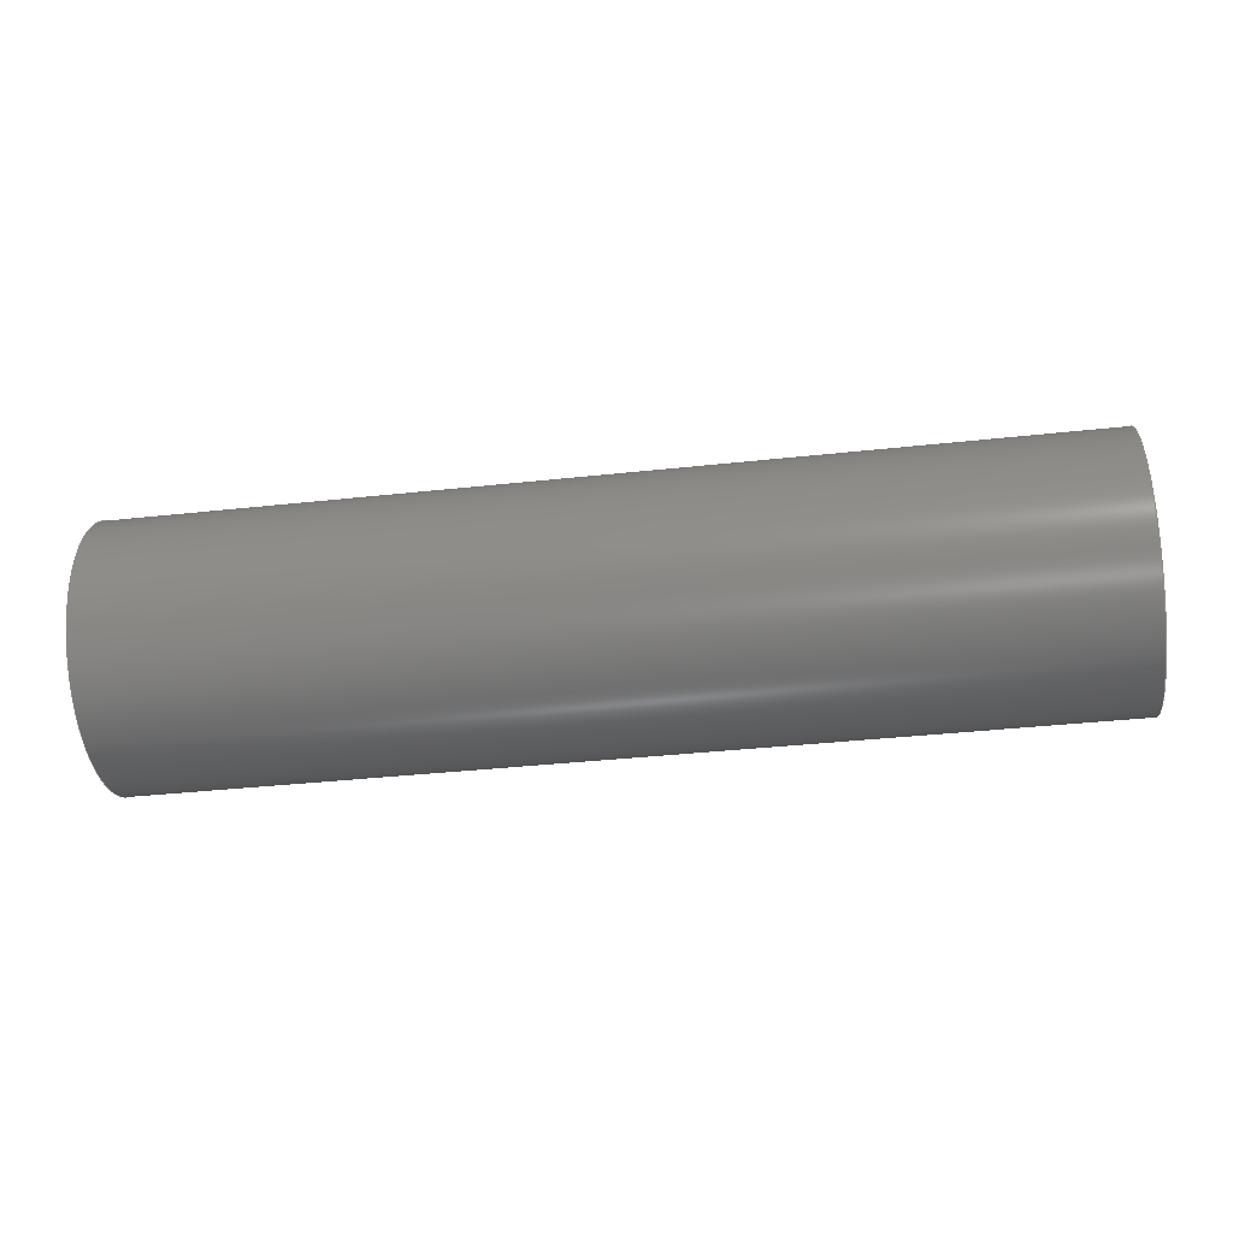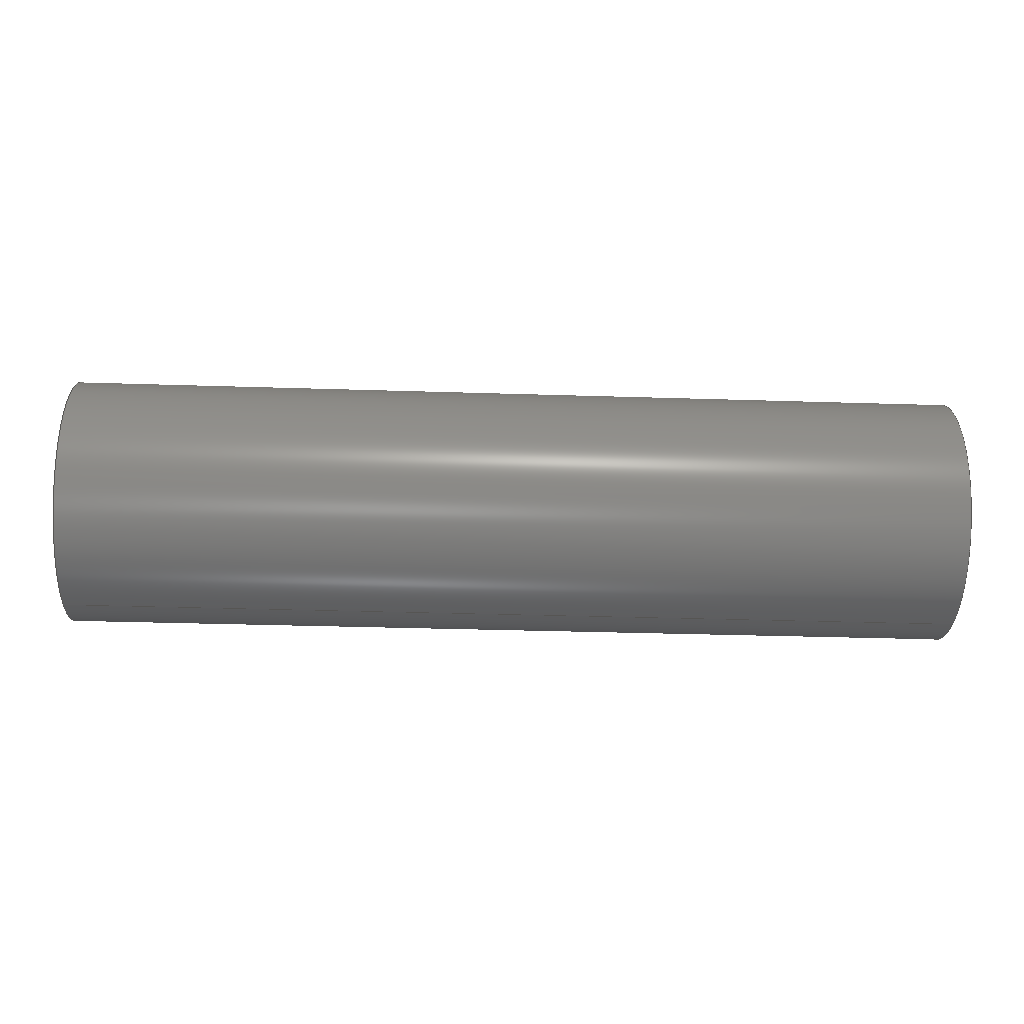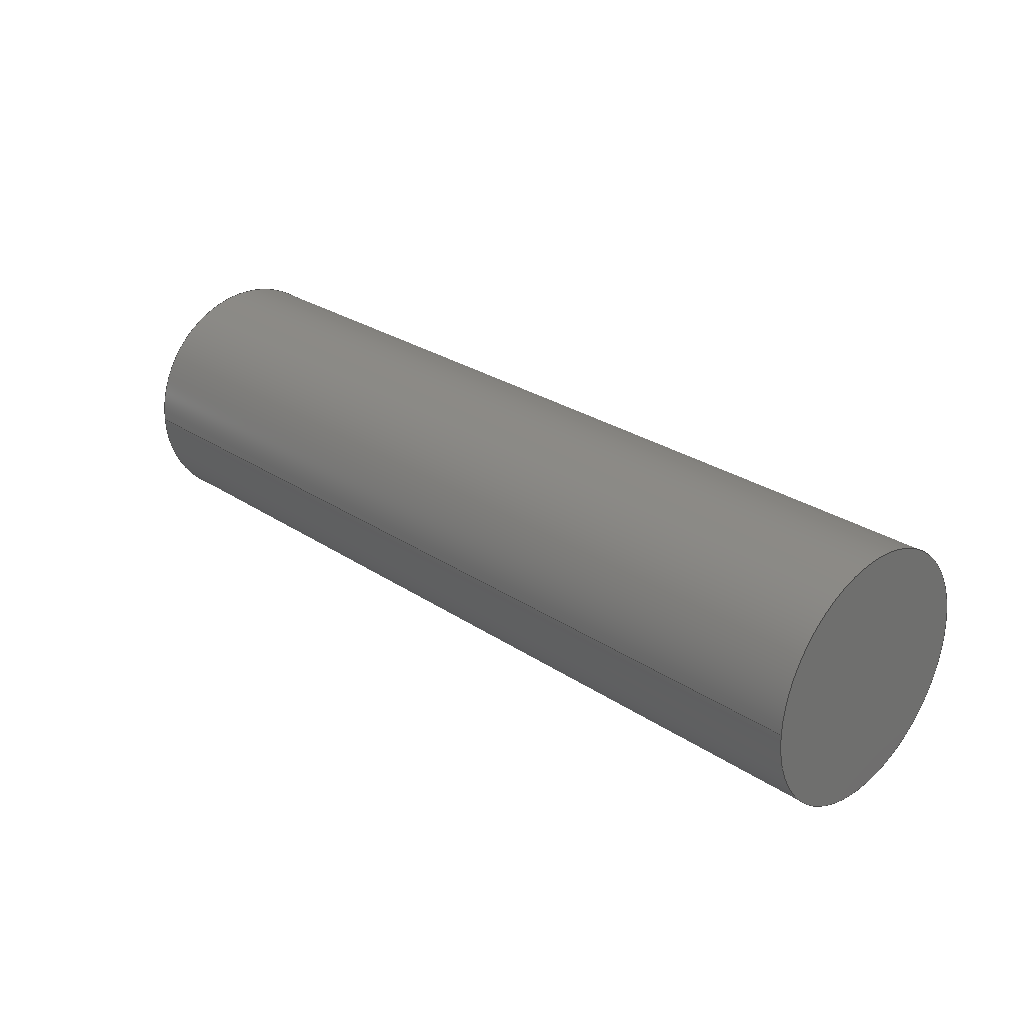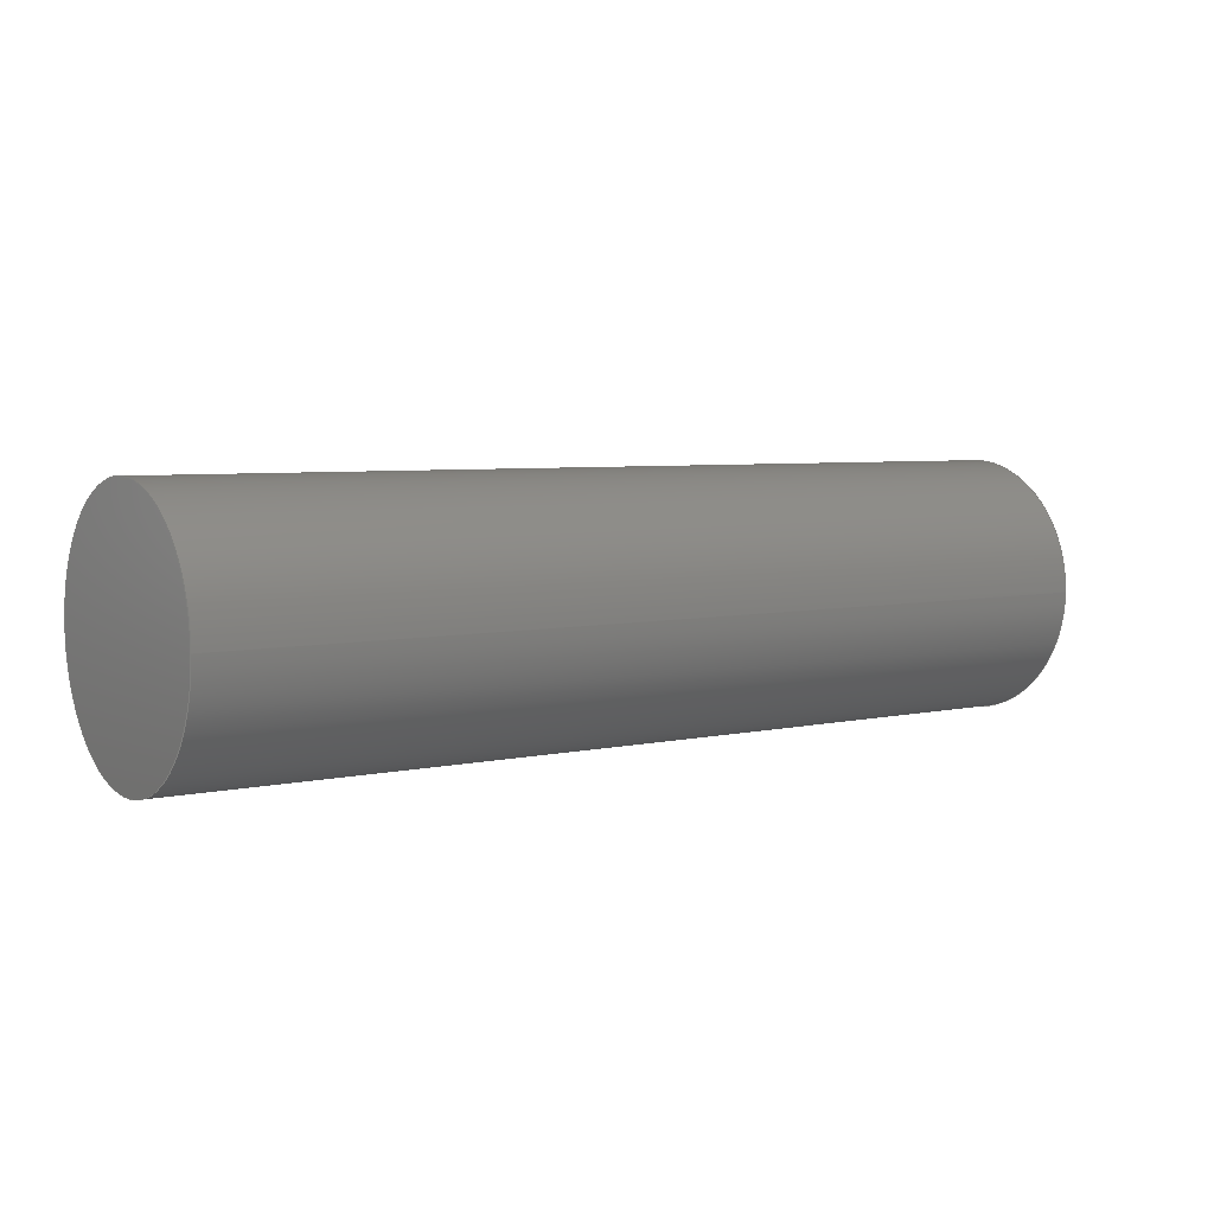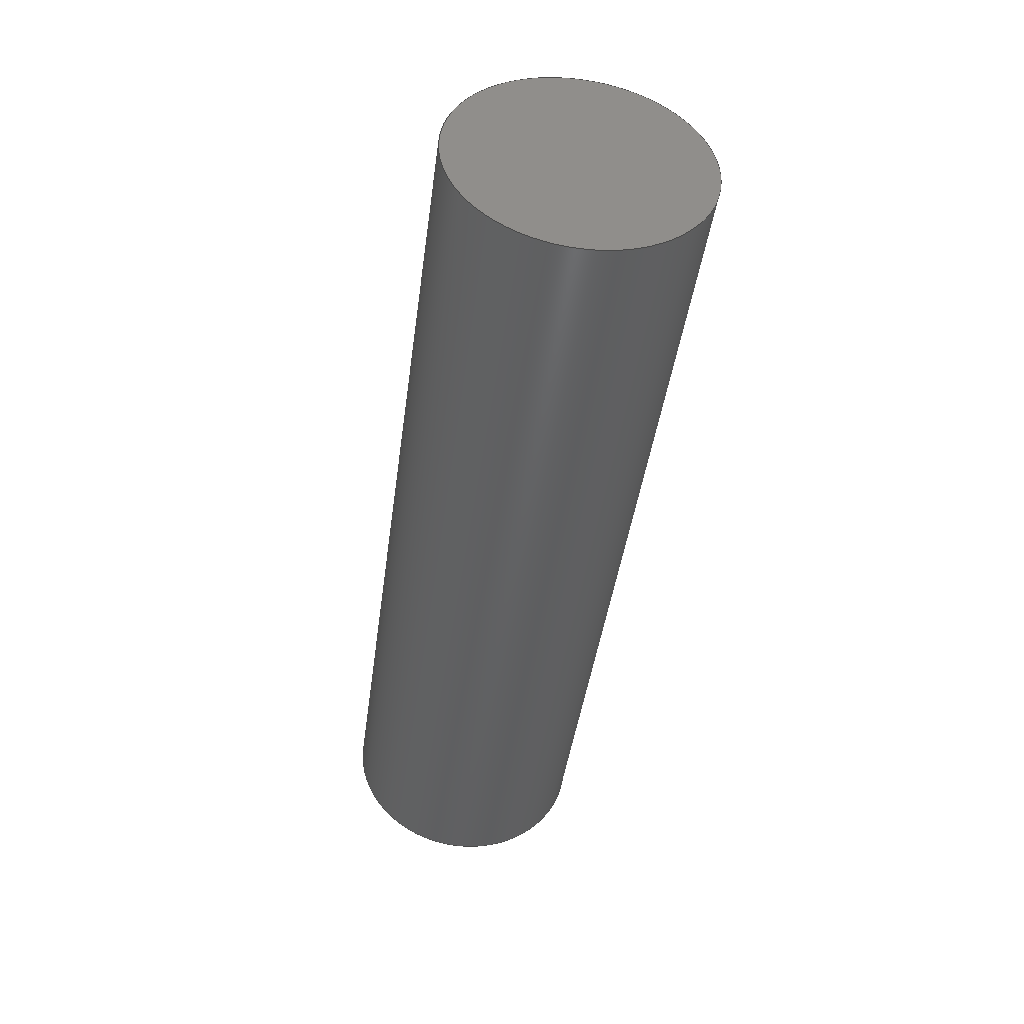
<metadata>
{"format":"step","ext":"step","renderer":"f3d","projection":"perspective","resolution":1024,"background":"white","views":[{"elev":-37.2,"azim":8.0,"up":"+Y"},{"elev":-33.3,"azim":-2.5,"up":"+Z"},{"elev":27.6,"azim":-134.6,"up":"+Y"},{"elev":5.3,"azim":-35.0,"up":"+Y"},{"elev":-43.2,"azim":-97.6,"up":"+Y"}]}
</metadata>
<code>
ISO-10303-21;
DATA;
#1 = DATE_AND_TIME ( #136, #20 ) ;
#2 = DIRECTION ( 'NONE',  ( 0, 0, 1 ) ) ;
#3 = PERSON ( 'UNSPECIFIED', 'UNSPECIFIED', 'UNSPECIFIED', ('UNSPECIFIED'), ('UNSPECIFIED'), ('UNSPECIFIED') ) ;
#4 = PERSON_AND_ORGANIZATION ( #3, #23 ) ;
#5 = CIRCLE ( 'NONE', #53, 55 ) ;
#6 = DATE_AND_TIME ( #110, #148 ) ;
#7 = DIRECTION ( 'NONE',  ( -1, -0, -0 ) ) ;
#8 = PRODUCT_DEFINITION ( 'UNKNOWN', '', #100, #34 ) ;
#9 = ORIENTED_EDGE ( 'NONE', *, *, #106, .T. ) ;
#10 = ADVANCED_FACE ( 'NONE', ( #174 ), #21, .T. ) ;
#11 = EDGE_LOOP ( 'NONE', ( #15, #108 ) ) ;
#12 = VECTOR ( 'NONE', #51, 1000 ) ;
#13 = ORIENTED_EDGE ( 'NONE', *, *, #70, .F. ) ;
#14 = CARTESIAN_POINT ( 'NONE',  ( 0, 6.736e-15, -55 ) ) ;
#15 = ORIENTED_EDGE ( 'NONE', *, *, #70, .T. ) ;
#16 = DIRECTION ( 'NONE',  ( 1, 0, 0 ) ) ;
#17 = DIRECTION ( 'NONE',  ( 0, 0, -1 ) ) ;
#18 = APPROVAL_DATE_TIME ( #6, #88 ) ;
#19 = APPROVAL_DATE_TIME ( #140, #55 ) ;
#20 = LOCAL_TIME ( 20, 34, 10, #82 ) ;
#21 = CYLINDRICAL_SURFACE ( 'NONE', #165, 55 ) ;
#22 = APPLICATION_PROTOCOL_DEFINITION ( 'international standard', 'config_control_design', 1994, #58 ) ;
#23 = ORGANIZATION ( 'UNSPECIFIED', 'UNSPECIFIED', '' ) ;
#24 = CALENDAR_DATE ( 2022, 23, 7 ) ;
#25 = APPROVAL_PERSON_ORGANIZATION ( #69, #55, #168 ) ;
#26 = CARTESIAN_POINT ( 'NONE',  ( 400, 0, 0 ) ) ;
#27 = ORIENTED_EDGE ( 'NONE', *, *, #76, .F. ) ;
#28 = PERSON_AND_ORGANIZATION_ROLE ( 'creator' ) ;
#29 = COORDINATED_UNIVERSAL_TIME_OFFSET ( 3, 30, .AHEAD. ) ;
#30 = SECURITY_CLASSIFICATION_LEVEL ( 'unclassified' ) ;
#31 = DIRECTION ( 'NONE',  ( 0, 0, -1 ) ) ;
#32 = DIRECTION ( 'NONE',  ( 1, 0, 0 ) ) ;
#33 = CIRCLE ( 'NONE', #126, 55 ) ;
#34 = DESIGN_CONTEXT ( 'detailed design', #156, 'design' ) ;
#35 = EDGE_CURVE ( 'NONE', #113, #149, #5, .T. ) ;
#36 = CARTESIAN_POINT ( 'NONE',  ( 400, 6.736e-15, -55 ) ) ;
#37 = LOCAL_TIME ( 20, 34, 10, #48 ) ;
#38 = APPROVAL_DATE_TIME ( #133, #169 ) ;
#39 = PERSON_AND_ORGANIZATION ( #3, #23 ) ;
#40 =( NAMED_UNIT ( * ) PLANE_ANGLE_UNIT ( ) SI_UNIT ( $, .RADIAN. ) );
#41 = APPROVAL_STATUS ( 'not_yet_approved' ) ;
#42 = FACE_OUTER_BOUND ( 'NONE', #132, .T. ) ;
#43 = DIRECTION ( 'NONE',  ( 1, 0, 0 ) ) ;
#44 = LOCAL_TIME ( 20, 34, 10, #29 ) ;
#45 = LOCAL_TIME ( 20, 34, 10, #104 ) ;
#46 = CC_DESIGN_DATE_AND_TIME_ASSIGNMENT ( #1, #120, ( #8 ) ) ;
#47 = CIRCLE ( 'NONE', #101, 55 ) ;
#48 = COORDINATED_UNIVERSAL_TIME_OFFSET ( 3, 30, .AHEAD. ) ;
#49 = DIRECTION ( 'NONE',  ( 0, 0, -1 ) ) ;
#50 = CC_DESIGN_DATE_AND_TIME_ASSIGNMENT ( #118, #138, ( #112 ) ) ;
#51 = DIRECTION ( 'NONE',  ( -1, -0, -0 ) ) ;
#52 = PLANE ( 'NONE',  #154 ) ;
#53 = AXIS2_PLACEMENT_3D ( 'NONE', #137, #117, #31 ) ;
#54 = ORIENTED_EDGE ( 'NONE', *, *, #103, .T. ) ;
#55 = APPROVAL ( #41, 'UNSPECIFIED' ) ;
#56 = PERSON_AND_ORGANIZATION_ROLE ( 'design_supplier' ) ;
#57 = CC_DESIGN_APPROVAL ( #169, ( #112 ) ) ;
#58 = APPLICATION_CONTEXT ( 'configuration controlled 3d designs of mechanical parts and assemblies' ) ;
#59 = VECTOR ( 'NONE', #97, 1000 ) ;
#60 = EDGE_LOOP ( 'NONE', ( #145, #9, #54, #27 ) ) ;
#61 = CC_DESIGN_PERSON_AND_ORGANIZATION_ASSIGNMENT ( #4, #56, ( #100 ) ) ;
#62 = CIRCLE ( 'NONE', #86, 55 ) ;
#63 = VERTEX_POINT ( 'NONE', #160 ) ;
#64 = CARTESIAN_POINT ( 'NONE',  ( 400, 0, 0 ) ) ;
#65 = FACE_OUTER_BOUND ( 'NONE', #116, .T. ) ;
#66 = CC_DESIGN_PERSON_AND_ORGANIZATION_ASSIGNMENT ( #129, #109, ( #89 ) ) ;
#67 = LINE ( 'NONE', #36, #59 ) ;
#68 = CARTESIAN_POINT ( 'NONE',  ( 0, 0, 0 ) ) ;
#69 = PERSON_AND_ORGANIZATION ( #3, #23 ) ;
#70 = EDGE_CURVE ( 'NONE', #149, #113, #62, .T. ) ;
#71 = PERSON_AND_ORGANIZATION ( #3, #23 ) ;
#72 = CC_DESIGN_APPROVAL ( #55, ( #100 ) ) ;
#73 = ORIENTED_EDGE ( 'NONE', *, *, #103, .F. ) ;
#74 = DIRECTION ( 'NONE',  ( 0, 0, 1 ) ) ;
#75 = MECHANICAL_CONTEXT ( 'NONE', #58, 'mechanical' ) ;
#76 = EDGE_CURVE ( 'NONE', #149, #63, #85, .T. ) ;
#77 = DIRECTION ( 'NONE',  ( 1, 0, 0 ) ) ;
#78 = CLOSED_SHELL ( 'NONE', ( #10, #158, #99, #161 ) ) ;
#79 = FACE_OUTER_BOUND ( 'NONE', #11, .T. ) ;
#80 = VERTEX_POINT ( 'NONE', #14 ) ;
#81 = CALENDAR_DATE ( 2022, 23, 7 ) ;
#82 = COORDINATED_UNIVERSAL_TIME_OFFSET ( 3, 30, .AHEAD. ) ;
#83 = DIRECTION ( 'NONE',  ( 0, 0, -1 ) ) ;
#84 = CC_DESIGN_APPROVAL ( #88, ( #8 ) ) ;
#85 = LINE ( 'NONE', #111, #12 ) ;
#86 = AXIS2_PLACEMENT_3D ( 'NONE', #64, #147, #17 ) ;
#87 = EDGE_CURVE ( 'NONE', #63, #80, #47, .T. ) ;
#88 = APPROVAL ( #141, 'UNSPECIFIED' ) ;
#89 = PRODUCT ( 'Part3_Default_sldprt', 'Part3_Default_sldprt', '', ( #75 ) ) ;
#90 = ORIENTED_EDGE ( 'NONE', *, *, #87, .T. ) ;
#91 = PERSON_AND_ORGANIZATION ( #3, #23 ) ;
#92 = ORIENTED_EDGE ( 'NONE', *, *, #106, .F. ) ;
#93 =( LENGTH_UNIT ( ) NAMED_UNIT ( * ) SI_UNIT ( .MILLI., .METRE. ) );
#94 = DIRECTION ( 'NONE',  ( -1, -0, -0 ) ) ;
#95 = MANIFOLD_SOLID_BREP ( 'Boss-Extrude1', #78 ) ;
#96 = COORDINATED_UNIVERSAL_TIME_OFFSET ( 3, 30, .AHEAD. ) ;
#97 = DIRECTION ( 'NONE',  ( -1, -0, -0 ) ) ;
#98 = AXIS2_PLACEMENT_3D ( 'NONE', #144, #74, #43 ) ;
#99 = ADVANCED_FACE ( 'NONE', ( #79 ), #166, .T. ) ;
#100 = PRODUCT_DEFINITION_FORMATION_WITH_SPECIFIED_SOURCE ( 'ANY', '', #89, .NOT_KNOWN. ) ;
#101 = AXIS2_PLACEMENT_3D ( 'NONE', #105, #162, #153 ) ;
#102 = APPROVAL_STATUS ( 'not_yet_approved' ) ;
#103 = EDGE_CURVE ( 'NONE', #80, #63, #33, .T. ) ;
#104 = COORDINATED_UNIVERSAL_TIME_OFFSET ( 3, 30, .AHEAD. ) ;
#105 = CARTESIAN_POINT ( 'NONE',  ( 0, 0, 0 ) ) ;
#106 = EDGE_CURVE ( 'NONE', #113, #80, #67, .T. ) ;
#107 = AXIS2_PLACEMENT_3D ( 'NONE', #170, #16, #115 ) ;
#108 = ORIENTED_EDGE ( 'NONE', *, *, #35, .T. ) ;
#109 = PERSON_AND_ORGANIZATION_ROLE ( 'design_owner' ) ;
#110 = CALENDAR_DATE ( 2022, 23, 7 ) ;
#111 = CARTESIAN_POINT ( 'NONE',  ( 400, 0, 55 ) ) ;
#112 = SECURITY_CLASSIFICATION ( '', '', #30 ) ;
#113 = VERTEX_POINT ( 'NONE', #135 ) ;
#114 = APPROVAL_ROLE ( '' ) ;
#115 = DIRECTION ( 'NONE',  ( 0, 0, -1 ) ) ;
#116 = EDGE_LOOP ( 'NONE', ( #92, #13, #146, #90 ) ) ;
#117 = DIRECTION ( 'NONE',  ( 1, 0, 0 ) ) ;
#118 = DATE_AND_TIME ( #157, #37 ) ;
#119 =( NAMED_UNIT ( * ) SI_UNIT ( $, .STERADIAN. ) SOLID_ANGLE_UNIT ( ) );
#120 = DATE_TIME_ROLE ( 'creation_date' ) ;
#121 = PERSON_AND_ORGANIZATION_ROLE ( 'creator' ) ;
#122 = ADVANCED_BREP_SHAPE_REPRESENTATION ( 'Part3_Default_sldprt', ( #95, #98 ), #124 ) ;
#123 = CC_DESIGN_PERSON_AND_ORGANIZATION_ASSIGNMENT ( #71, #121, ( #100 ) ) ;
#124 =( GEOMETRIC_REPRESENTATION_CONTEXT ( 3 ) GLOBAL_UNCERTAINTY_ASSIGNED_CONTEXT ( ( #159 ) ) GLOBAL_UNIT_ASSIGNED_CONTEXT ( ( #93, #40, #119 ) ) REPRESENTATION_CONTEXT ( 'NONE', 'WORKASPACE' ) );
#125 = PERSON_AND_ORGANIZATION ( #3, #23 ) ;
#126 = AXIS2_PLACEMENT_3D ( 'NONE', #172, #32, #49 ) ;
#127 = CARTESIAN_POINT ( 'NONE',  ( 400, 0, 0 ) ) ;
#128 = APPROVAL_PERSON_ORGANIZATION ( #91, #169, #114 ) ;
#129 = PERSON_AND_ORGANIZATION ( #3, #23 ) ;
#130 = CC_DESIGN_PERSON_AND_ORGANIZATION_ASSIGNMENT ( #125, #131, ( #112 ) ) ;
#131 = PERSON_AND_ORGANIZATION_ROLE ( 'classification_officer' ) ;
#132 = EDGE_LOOP ( 'NONE', ( #134, #73 ) ) ;
#133 = DATE_AND_TIME ( #24, #45 ) ;
#134 = ORIENTED_EDGE ( 'NONE', *, *, #87, .F. ) ;
#135 = CARTESIAN_POINT ( 'NONE',  ( 400, 6.736e-15, -55 ) ) ;
#136 = CALENDAR_DATE ( 2022, 23, 7 ) ;
#137 = CARTESIAN_POINT ( 'NONE',  ( 400, 0, 0 ) ) ;
#138 = DATE_TIME_ROLE ( 'classification_date' ) ;
#139 = PERSON_AND_ORGANIZATION ( #3, #23 ) ;
#140 = DATE_AND_TIME ( #81, #44 ) ;
#141 = APPROVAL_STATUS ( 'not_yet_approved' ) ;
#142 = PRODUCT_RELATED_PRODUCT_CATEGORY ( 'detail', '', ( #89 ) ) ;
#143 = CC_DESIGN_SECURITY_CLASSIFICATION ( #112, ( #100 ) ) ;
#144 = CARTESIAN_POINT ( 'NONE',  ( 0, 0, 0 ) ) ;
#145 = ORIENTED_EDGE ( 'NONE', *, *, #35, .F. ) ;
#146 = ORIENTED_EDGE ( 'NONE', *, *, #76, .T. ) ;
#147 = DIRECTION ( 'NONE',  ( 1, 0, 0 ) ) ;
#148 = LOCAL_TIME ( 20, 34, 10, #96 ) ;
#149 = VERTEX_POINT ( 'NONE', #164 ) ;
#150 = AXIS2_PLACEMENT_3D ( 'NONE', #26, #7, #2 ) ;
#151 = APPROVAL_ROLE ( '' ) ;
#152 = DIRECTION ( 'NONE',  ( 0, 0, 1 ) ) ;
#153 = DIRECTION ( 'NONE',  ( 0, 0, -1 ) ) ;
#154 = AXIS2_PLACEMENT_3D ( 'NONE', #68, #77, #83 ) ;
#155 = CC_DESIGN_PERSON_AND_ORGANIZATION_ASSIGNMENT ( #39, #28, ( #8 ) ) ;
#156 = APPLICATION_CONTEXT ( 'configuration controlled 3d designs of mechanical parts and assemblies' ) ;
#157 = CALENDAR_DATE ( 2022, 23, 7 ) ;
#158 = ADVANCED_FACE ( 'NONE', ( #65 ), #175, .T. ) ;
#159 = UNCERTAINTY_MEASURE_WITH_UNIT (LENGTH_MEASURE( 1e-05 ), #93, 'distance_accuracy_value', 'NONE');
#160 = CARTESIAN_POINT ( 'NONE',  ( 0, 0, 55 ) ) ;
#161 = ADVANCED_FACE ( 'NONE', ( #42 ), #52, .F. ) ;
#162 = DIRECTION ( 'NONE',  ( 1, 0, 0 ) ) ;
#163 = APPROVAL_PERSON_ORGANIZATION ( #139, #88, #151 ) ;
#164 = CARTESIAN_POINT ( 'NONE',  ( 400, 0, 55 ) ) ;
#165 = AXIS2_PLACEMENT_3D ( 'NONE', #127, #94, #152 ) ;
#166 = PLANE ( 'NONE',  #107 ) ;
#167 = APPLICATION_PROTOCOL_DEFINITION ( 'international standard', 'config_control_design', 1994, #156 ) ;
#168 = APPROVAL_ROLE ( '' ) ;
#169 = APPROVAL ( #102, 'UNSPECIFIED' ) ;
#170 = CARTESIAN_POINT ( 'NONE',  ( 400, 0, 0 ) ) ;
#171 = PRODUCT_DEFINITION_SHAPE ( 'NONE', 'NONE',  #8 ) ;
#172 = CARTESIAN_POINT ( 'NONE',  ( 0, 0, 0 ) ) ;
#173 = SHAPE_DEFINITION_REPRESENTATION ( #171, #122 ) ;
#174 = FACE_OUTER_BOUND ( 'NONE', #60, .T. ) ;
#175 = CYLINDRICAL_SURFACE ( 'NONE', #150, 55 ) ;
ENDSEC;
END-ISO-10303-21;

</code>
